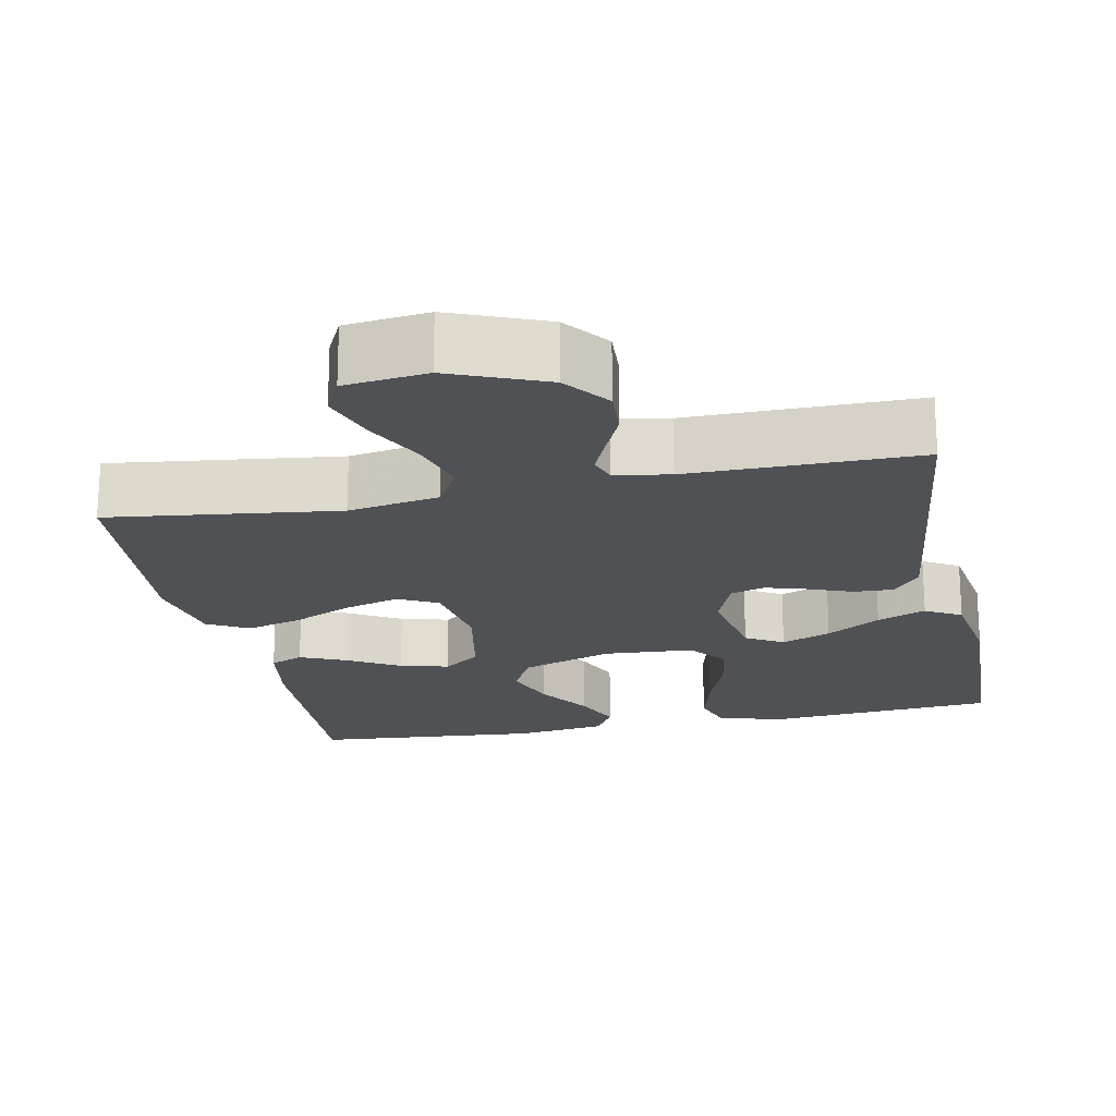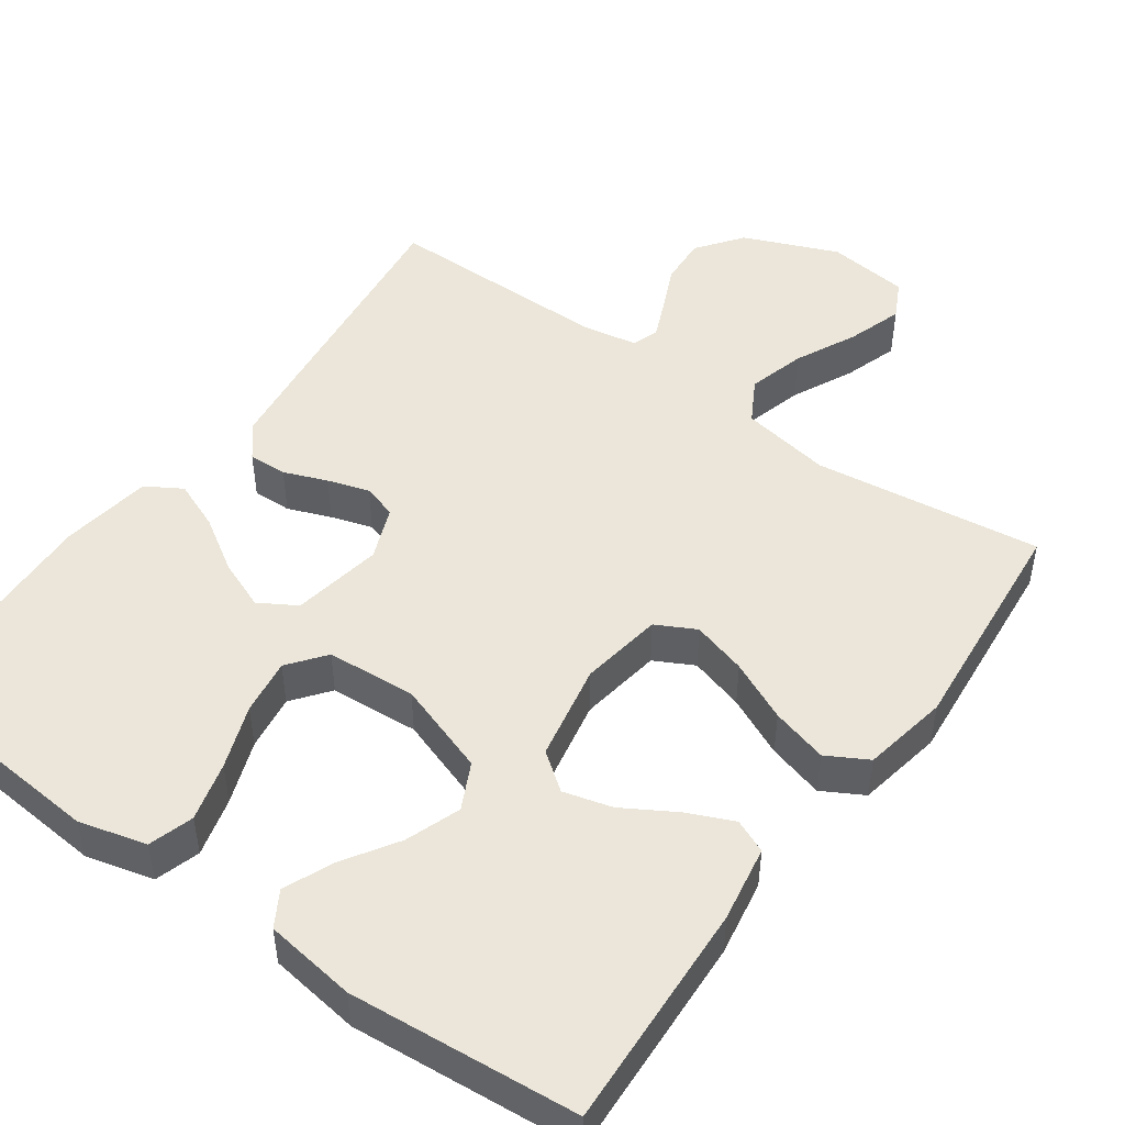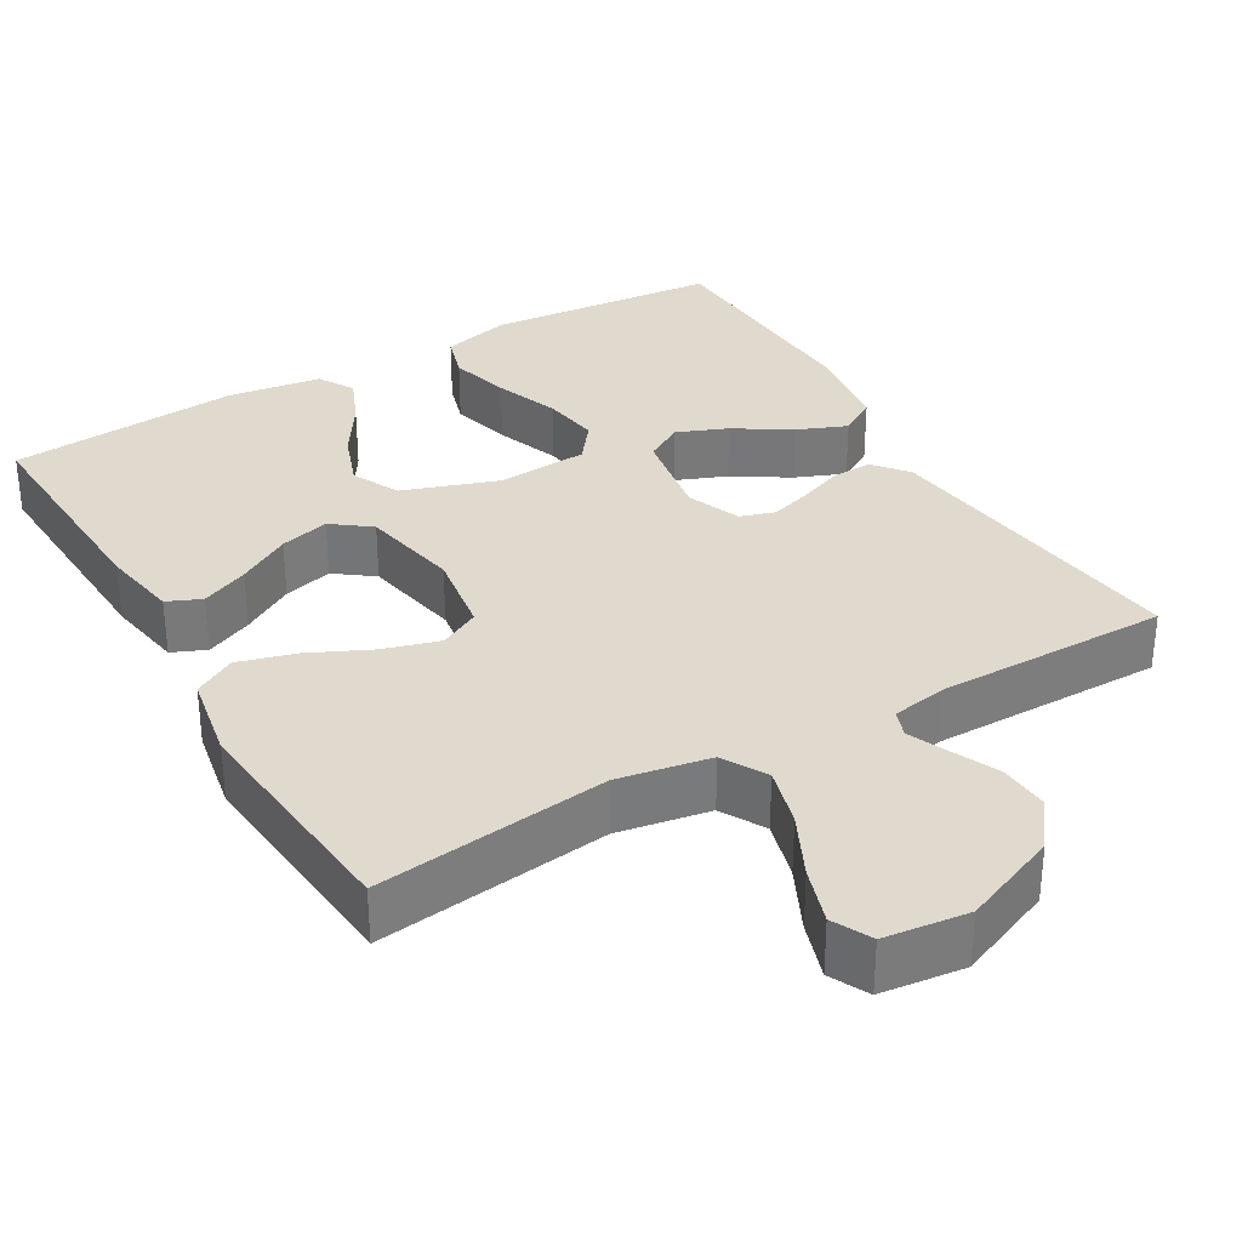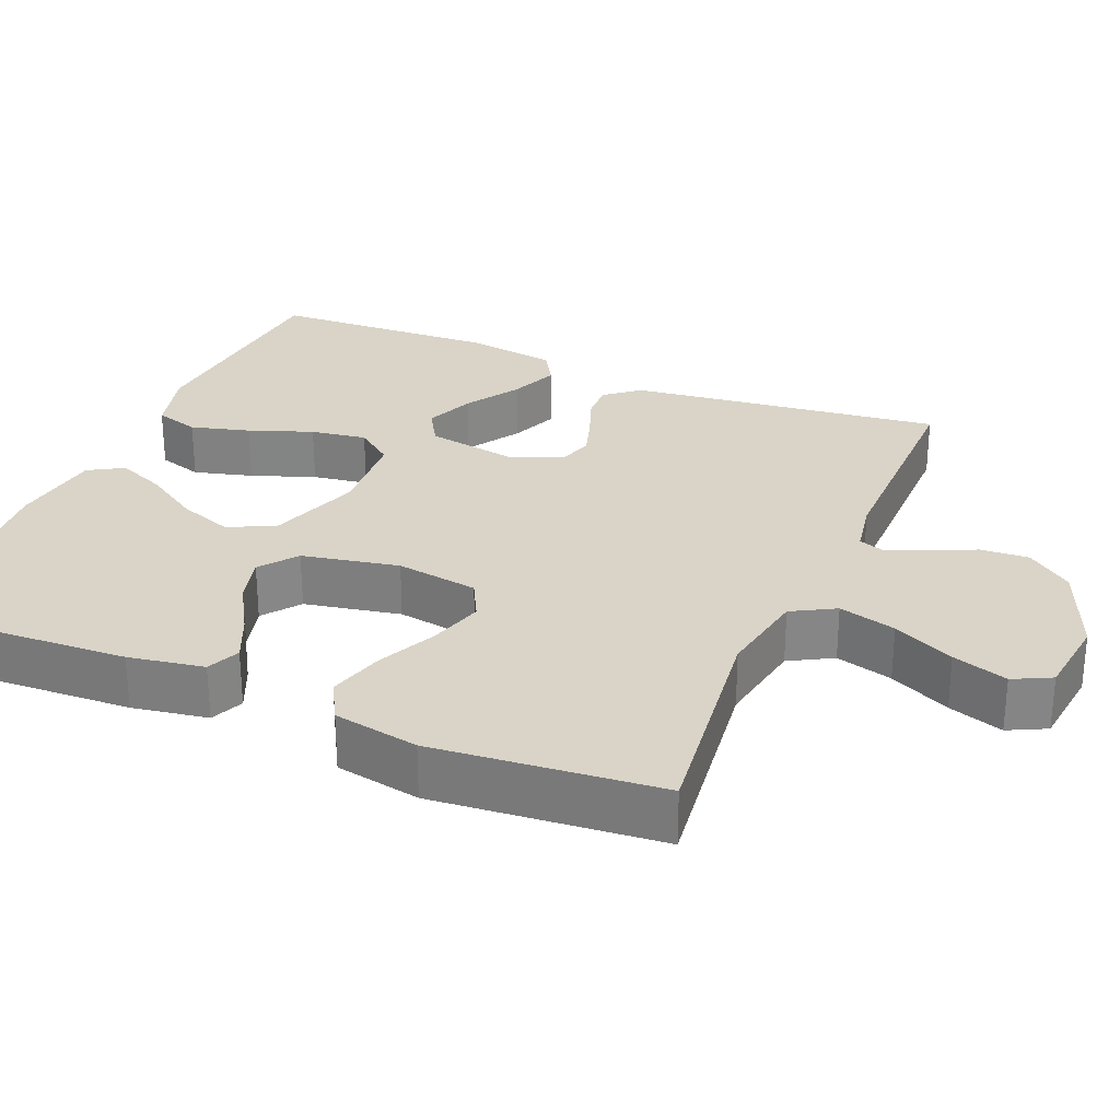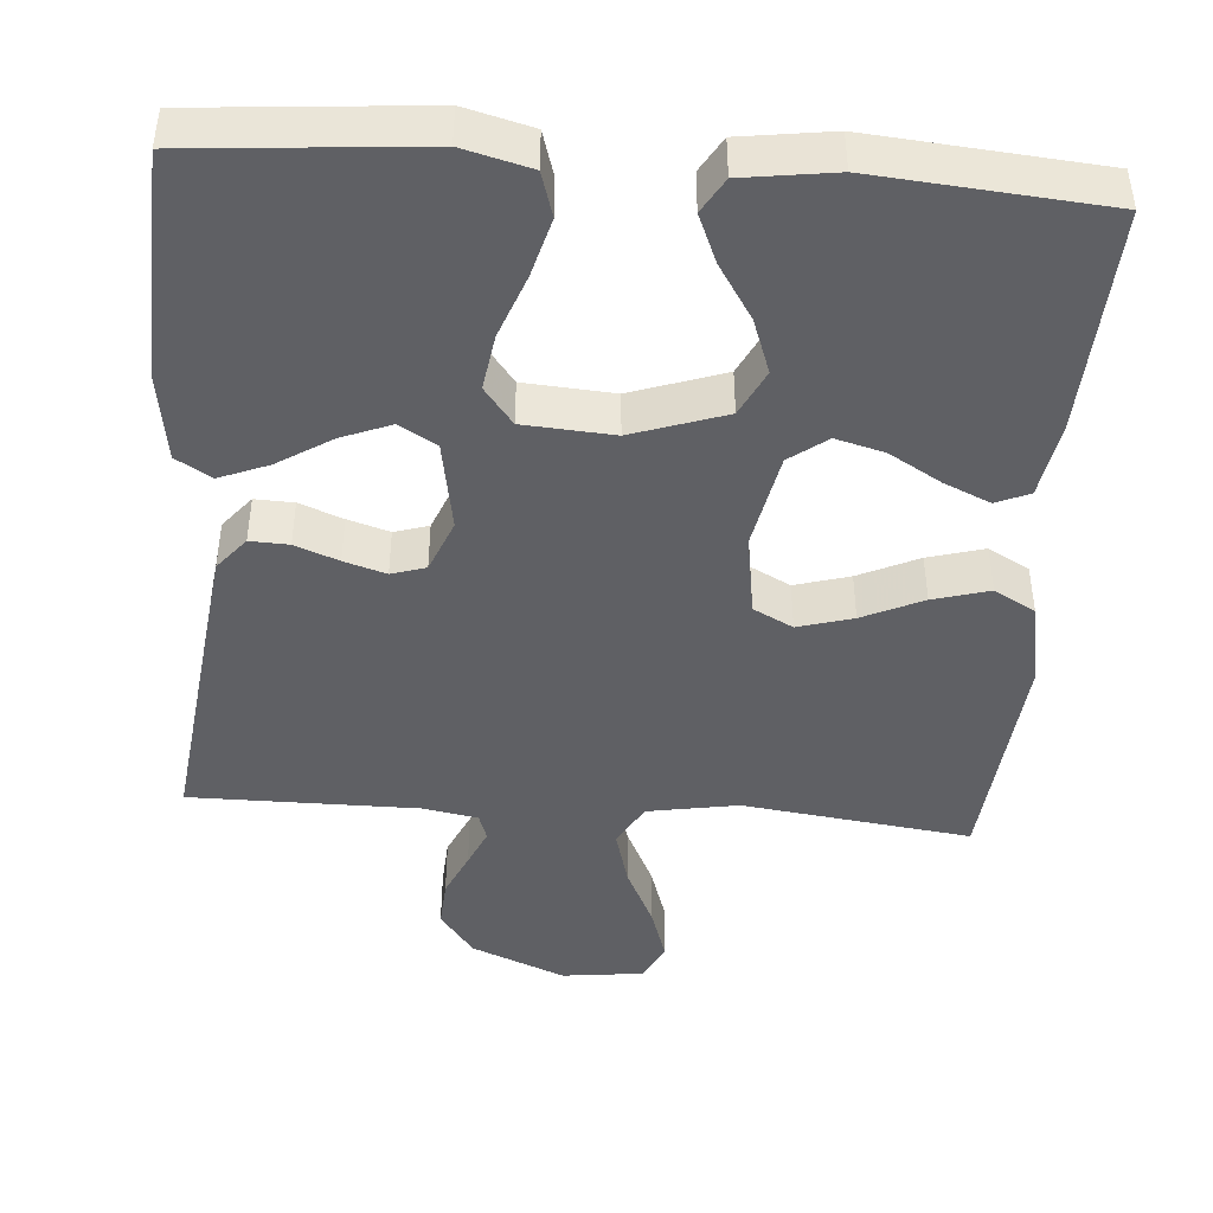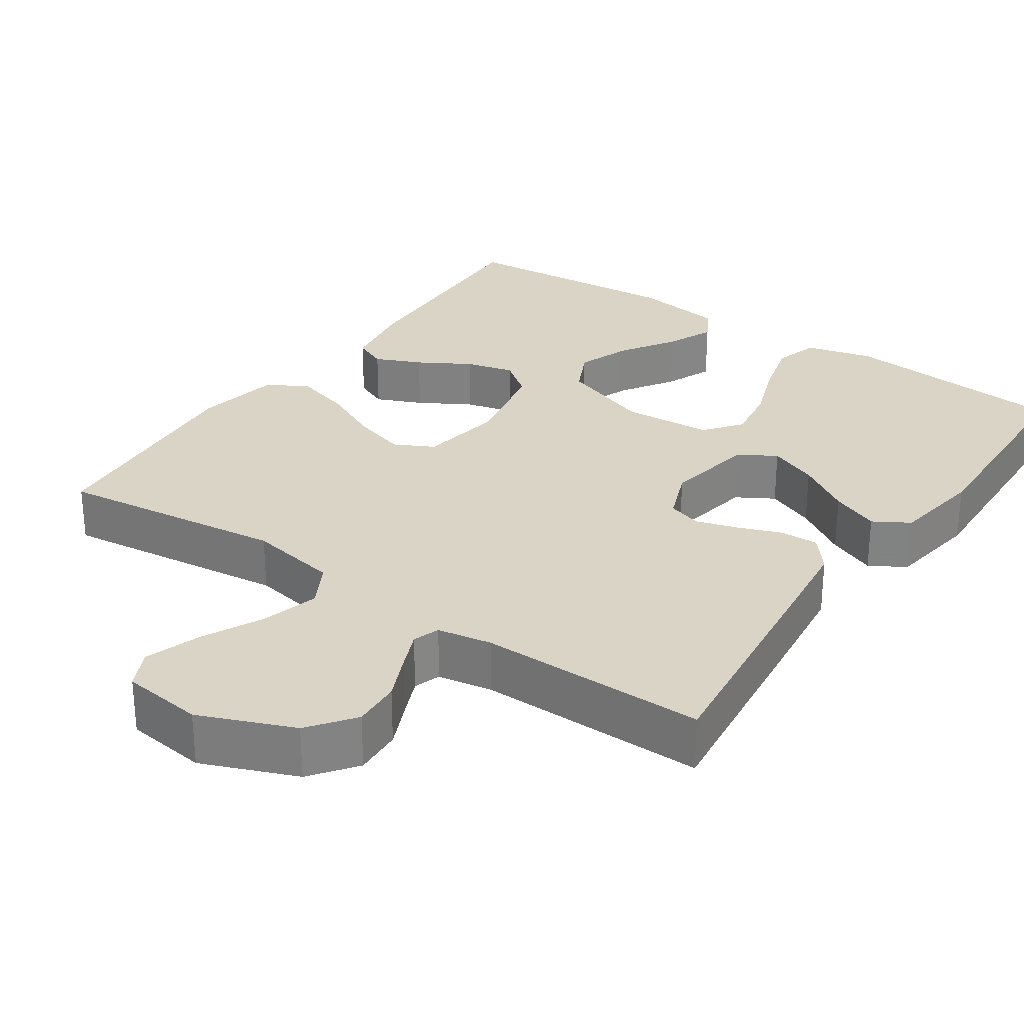
<metadata>
{"format":"obj","ext":"obj","renderer":"f3d","projection":"perspective","resolution":1024,"background":"white","views":[{"elev":-19.8,"azim":11.6,"up":"+Y"},{"elev":48.3,"azim":-144.5,"up":"+Y"},{"elev":32.6,"azim":-30.2,"up":"+Y"},{"elev":28.4,"azim":-67.2,"up":"+Y"},{"elev":-44.5,"azim":175.6,"up":"+Y"},{"elev":28.9,"azim":34.7,"up":"+Y"}]}
</metadata>
<code>
v -0.5 0.07 0.5
v -0.2 0.07 0.462
v -0.081 0.07 0.483
v -0.049 0.07 0.54
v -0.07 0.07 0.616
v -0.109 0.07 0.697
v -0.133 0.07 0.77
v -0.108 0.07 0.82
v 0 0.07 0.833
v 0.124 0.07 0.782
v 0.169 0.07 0.722
v 0.165 0.07 0.658
v 0.138 0.07 0.598
v 0.116 0.07 0.547
v 0.128 0.07 0.512
v 0.2 0.07 0.499
v 0.5 0.07 0.5
v 0.464 0.07 0.2
v 0.45 0.07 0.087
v 0.414 0.07 0.043
v 0.363 0.07 0.045
v 0.306 0.07 0.067
v 0.251 0.07 0.084
v 0.206 0.07 0.07
v 0.178 0.07 0
v 0.199 0.07 -0.12
v 0.248 0.07 -0.149
v 0.313 0.07 -0.123
v 0.384 0.07 -0.078
v 0.448 0.07 -0.052
v 0.495 0.07 -0.08
v 0.513 0.07 -0.2
v 0.5 0.07 -0.5
v 0.2 0.07 -0.526
v 0.111 0.07 -0.503
v 0.093 0.07 -0.444
v 0.114 0.07 -0.366
v 0.145 0.07 -0.282
v 0.156 0.07 -0.208
v 0.118 0.07 -0.159
v 0 0.07 -0.151
v -0.122 0.07 -0.193
v -0.152 0.07 -0.254
v -0.126 0.07 -0.326
v -0.08 0.07 -0.398
v -0.053 0.07 -0.462
v -0.08 0.07 -0.508
v -0.2 0.07 -0.525
v -0.5 0.07 -0.5
v -0.486 0.07 -0.2
v -0.469 0.07 -0.1
v -0.425 0.07 -0.081
v -0.364 0.07 -0.108
v -0.296 0.07 -0.148
v -0.232 0.07 -0.165
v -0.183 0.07 -0.128
v -0.158 0.07 0
v -0.175 0.07 0.109
v -0.227 0.07 0.136
v -0.299 0.07 0.115
v -0.378 0.07 0.078
v -0.452 0.07 0.057
v -0.506 0.07 0.087
v -0.527 0.07 0.2
v -0.5 0 0.5
v -0.2 0 0.462
v -0.081 0 0.483
v -0.049 0 0.54
v -0.07 0 0.616
v -0.109 0 0.697
v -0.133 0 0.77
v -0.108 0 0.82
v 0 0 0.833
v 0.124 0 0.782
v 0.169 0 0.722
v 0.165 0 0.658
v 0.138 0 0.598
v 0.116 0 0.547
v 0.128 0 0.512
v 0.2 0 0.499
v 0.5 0 0.5
v 0.464 0 0.2
v 0.45 0 0.087
v 0.414 0 0.043
v 0.363 0 0.045
v 0.306 0 0.067
v 0.251 0 0.084
v 0.206 0 0.07
v 0.178 0 0
v 0.199 0 -0.12
v 0.248 0 -0.149
v 0.313 0 -0.123
v 0.384 0 -0.078
v 0.448 0 -0.052
v 0.495 0 -0.08
v 0.513 0 -0.2
v 0.5 0 -0.5
v 0.2 0 -0.526
v 0.111 0 -0.503
v 0.093 0 -0.444
v 0.114 0 -0.366
v 0.145 0 -0.282
v 0.156 0 -0.208
v 0.118 0 -0.159
v 0 0 -0.151
v -0.122 0 -0.193
v -0.152 0 -0.254
v -0.126 0 -0.326
v -0.08 0 -0.398
v -0.053 0 -0.462
v -0.08 0 -0.508
v -0.2 0 -0.525
v -0.5 0 -0.5
v -0.486 0 -0.2
v -0.469 0 -0.1
v -0.425 0 -0.081
v -0.364 0 -0.108
v -0.296 0 -0.148
v -0.232 0 -0.165
v -0.183 0 -0.128
v -0.158 0 0
v -0.175 0 0.109
v -0.227 0 0.136
v -0.299 0 0.115
v -0.378 0 0.078
v -0.452 0 0.057
v -0.506 0 0.087
v -0.527 0 0.2
f 64 1 2
f 63 64 2
f 62 63 2
f 61 62 2
f 60 61 2
f 59 60 2 3
f 58 59 3 4
f 57 58 4
f 56 57 4
f 52 53 54
f 51 52 54
f 50 51 54
f 49 50 54
f 48 49 54
f 47 48 54
f 46 47 54
f 45 46 54
f 44 45 54
f 43 44 54 55
f 42 43 55 56
f 36 37 38
f 35 36 38
f 34 35 38
f 33 34 38
f 32 33 38
f 31 32 38
f 30 31 38
f 29 30 38
f 28 29 38
f 27 28 38 39
f 26 27 39 40
f 20 21 22
f 19 20 22
f 18 19 22
f 17 18 22
f 16 17 22
f 15 16 22 23
f 14 15 23 24
f 11 12 13
f 10 11 13
f 9 10 13
f 8 9 13
f 7 8 13
f 6 7 13
f 5 6 13
f 4 5 13 14
f 14 24 25
f 4 14 25
f 56 4 25
f 42 56 25
f 41 42 25
f 25 26 40 41
f 66 65 128
f 66 128 127
f 66 127 126
f 66 126 125
f 66 125 124
f 67 66 124 123
f 68 67 123 122
f 68 122 121
f 68 121 120
f 118 117 116
f 118 116 115
f 118 115 114
f 118 114 113
f 118 113 112
f 118 112 111
f 118 111 110
f 118 110 109
f 118 109 108
f 119 118 108 107
f 120 119 107 106
f 102 101 100
f 102 100 99
f 102 99 98
f 102 98 97
f 102 97 96
f 102 96 95
f 102 95 94
f 102 94 93
f 102 93 92
f 103 102 92 91
f 104 103 91 90
f 86 85 84
f 86 84 83
f 86 83 82
f 86 82 81
f 86 81 80
f 87 86 80 79
f 88 87 79 78
f 77 76 75
f 77 75 74
f 77 74 73
f 77 73 72
f 77 72 71
f 77 71 70
f 77 70 69
f 78 77 69 68
f 89 88 78
f 89 78 68
f 89 68 120
f 89 120 106
f 89 106 105
f 105 104 90 89
f 1 65 66 2
f 2 66 67 3
f 3 67 68 4
f 4 68 69 5
f 5 69 70 6
f 6 70 71 7
f 7 71 72 8
f 8 72 73 9
f 9 73 74 10
f 10 74 75 11
f 11 75 76 12
f 12 76 77 13
f 13 77 78 14
f 14 78 79 15
f 15 79 80 16
f 16 80 81 17
f 17 81 82 18
f 18 82 83 19
f 19 83 84 20
f 20 84 85 21
f 21 85 86 22
f 22 86 87 23
f 23 87 88 24
f 24 88 89 25
f 25 89 90 26
f 26 90 91 27
f 27 91 92 28
f 28 92 93 29
f 29 93 94 30
f 30 94 95 31
f 31 95 96 32
f 32 96 97 33
f 33 97 98 34
f 34 98 99 35
f 35 99 100 36
f 36 100 101 37
f 37 101 102 38
f 38 102 103 39
f 39 103 104 40
f 40 104 105 41
f 41 105 106 42
f 42 106 107 43
f 43 107 108 44
f 44 108 109 45
f 45 109 110 46
f 46 110 111 47
f 47 111 112 48
f 48 112 113 49
f 49 113 114 50
f 50 114 115 51
f 51 115 116 52
f 52 116 117 53
f 53 117 118 54
f 54 118 119 55
f 55 119 120 56
f 56 120 121 57
f 57 121 122 58
f 58 122 123 59
f 59 123 124 60
f 60 124 125 61
f 61 125 126 62
f 62 126 127 63
f 63 127 128 64
f 64 128 65 1

</code>
